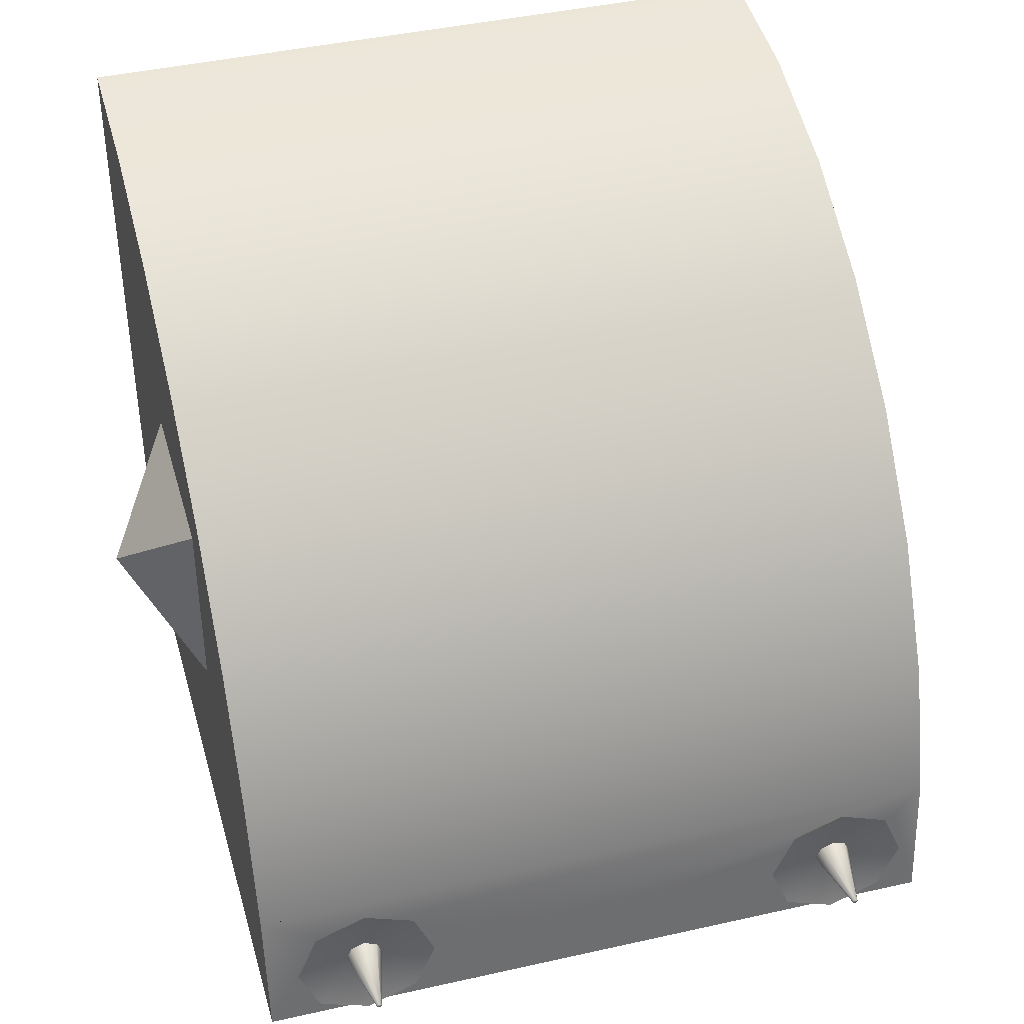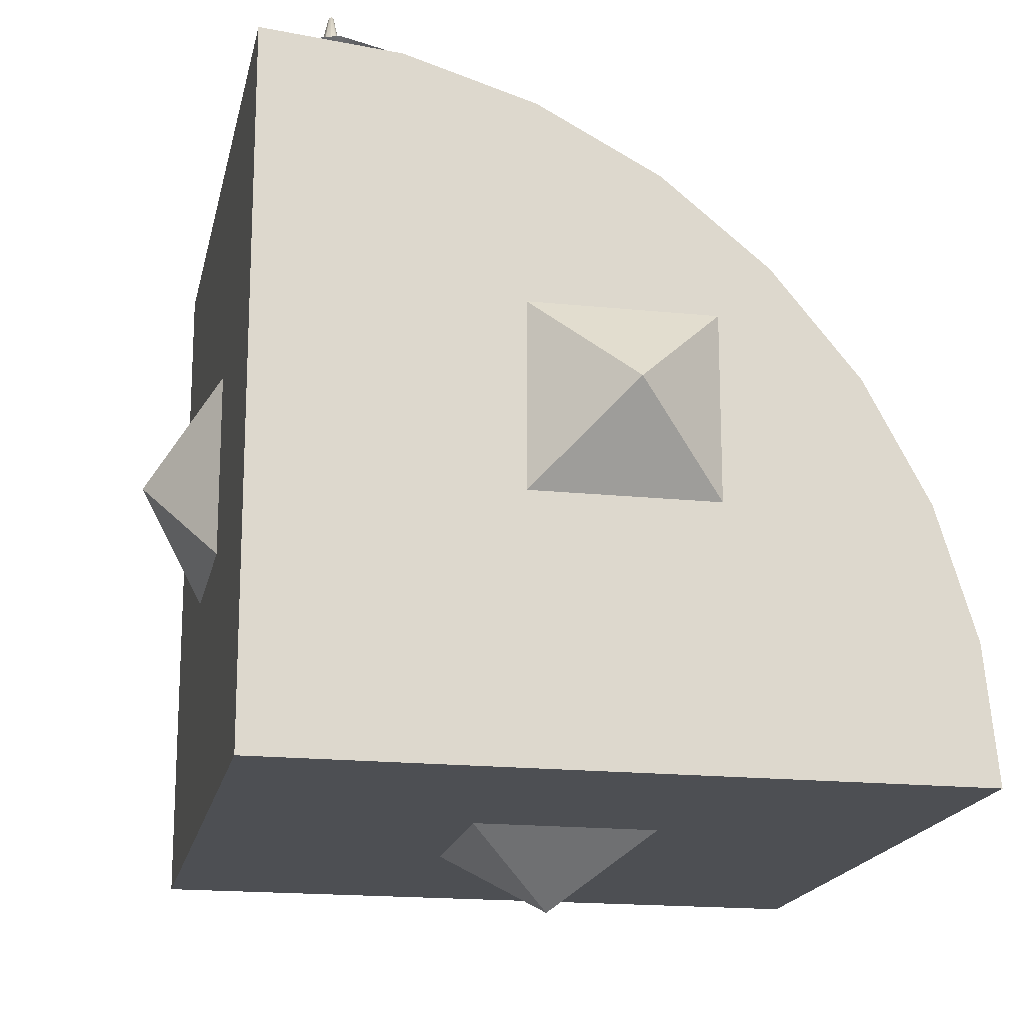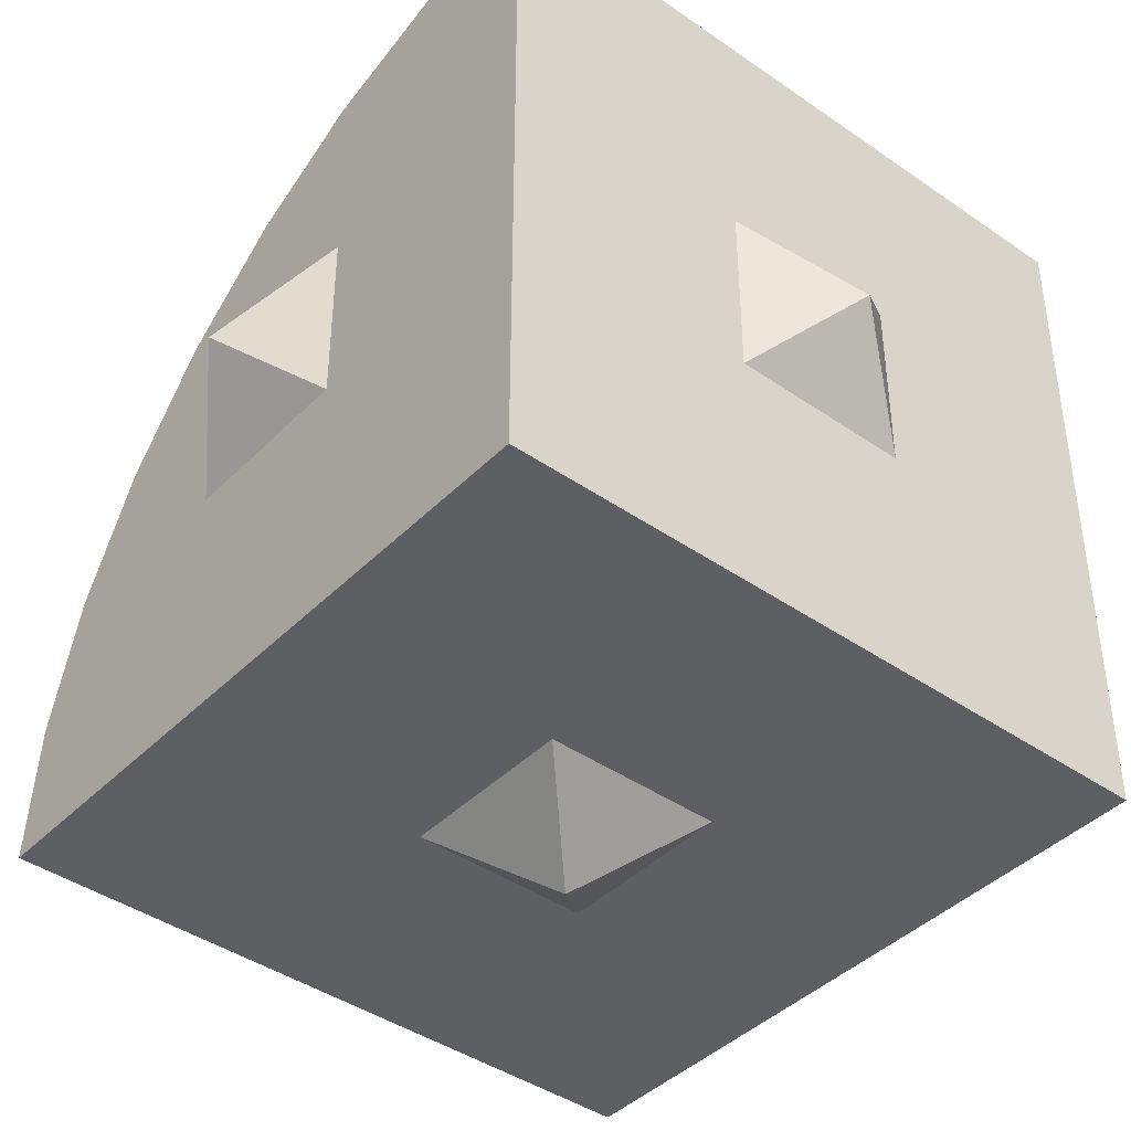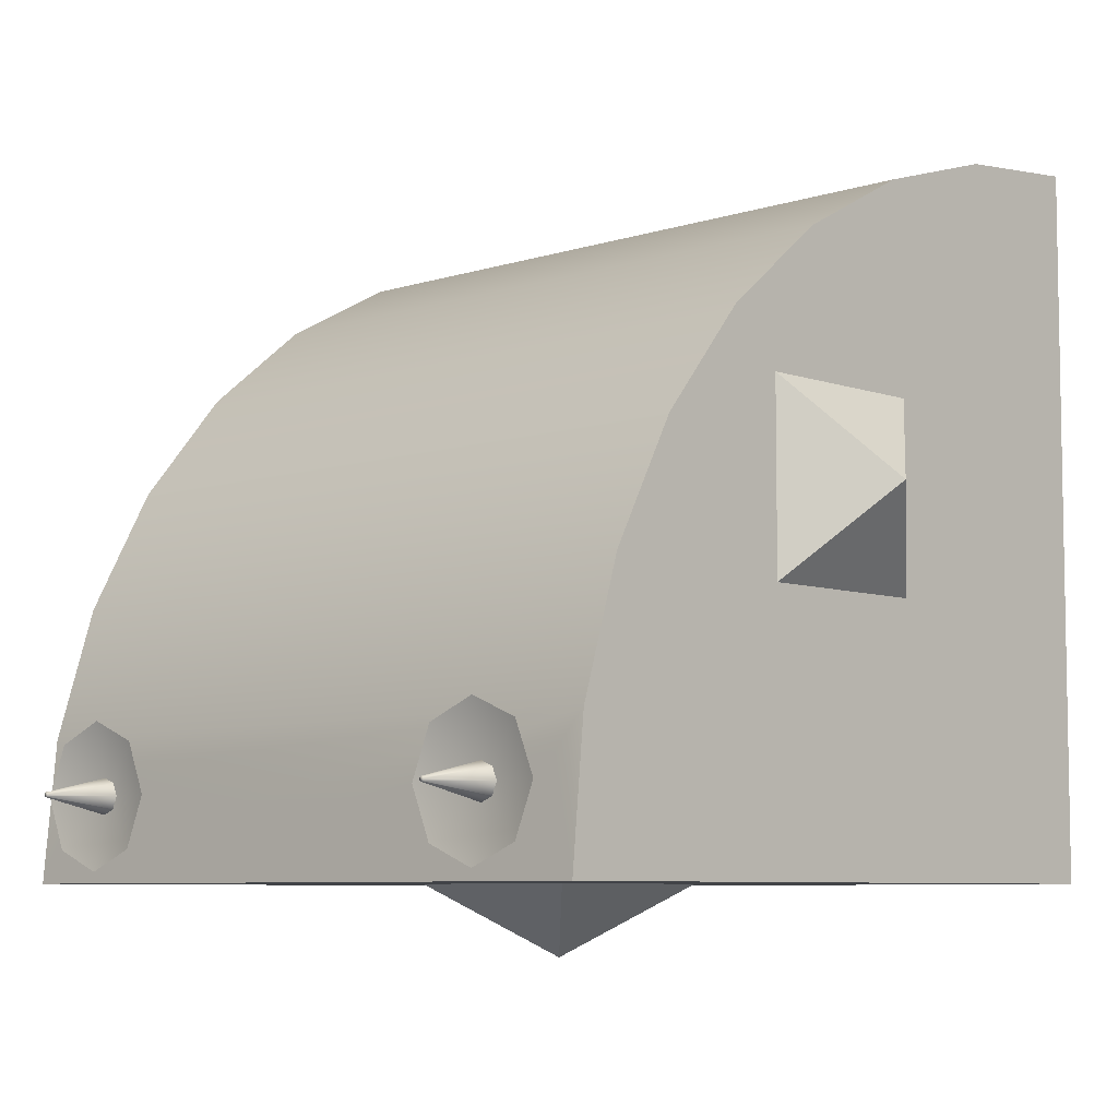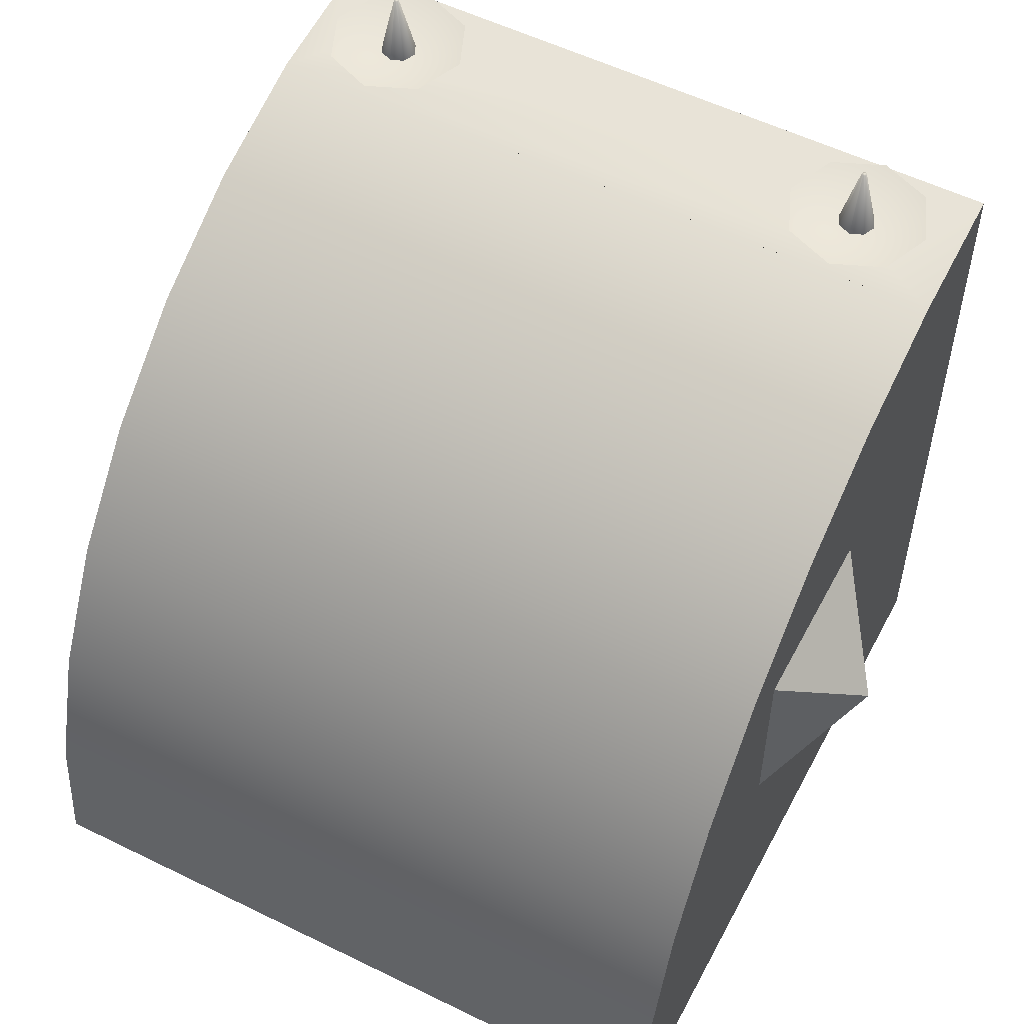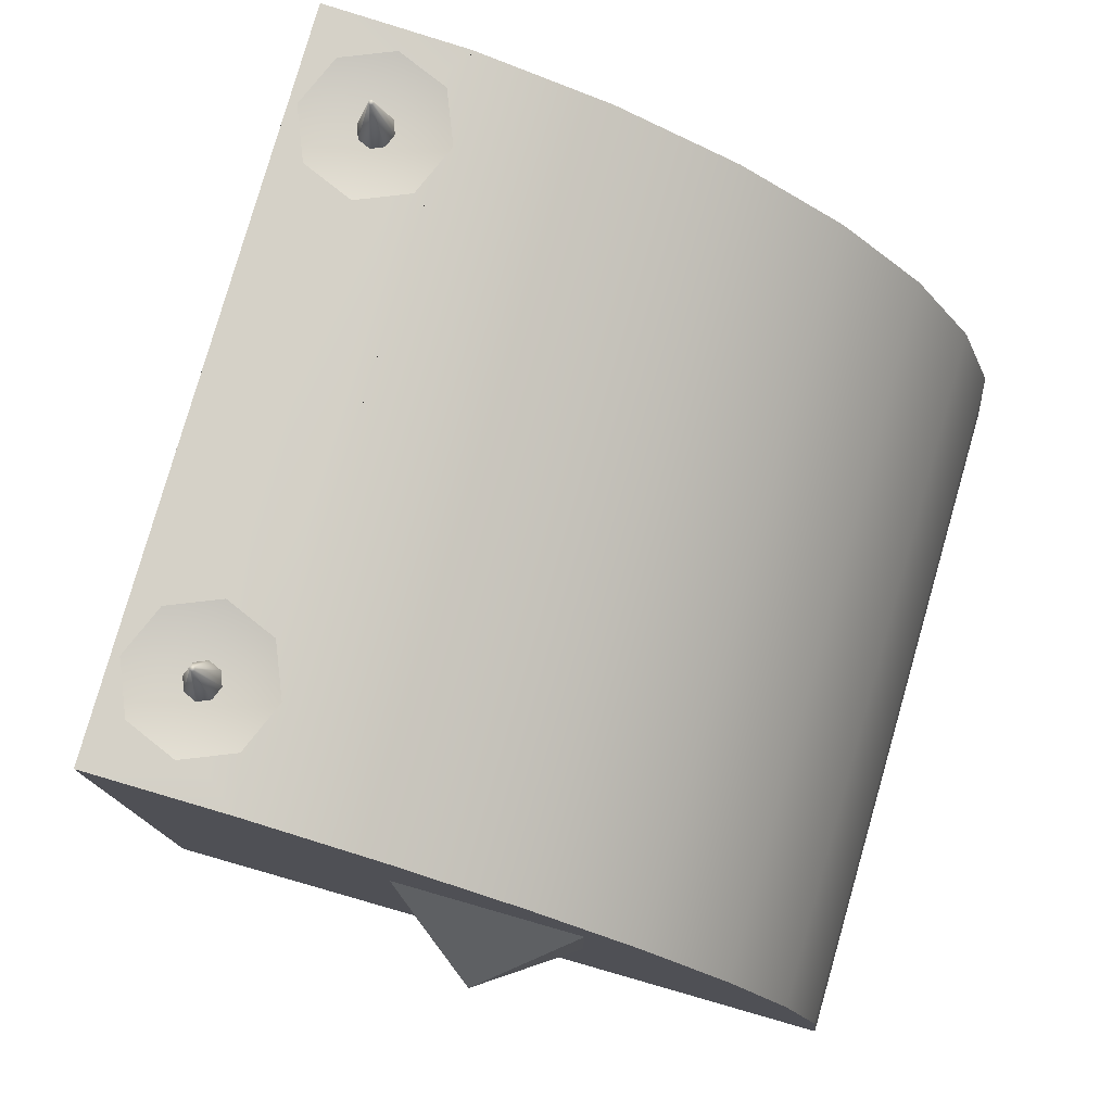
<metadata>
{"format":"obj","ext":"obj","renderer":"f3d","projection":"perspective","resolution":1024,"background":"white","views":[{"elev":41.8,"azim":-15.3,"up":"+Y"},{"elev":-17.8,"azim":78.5,"up":"+Z"},{"elev":-41.7,"azim":140.0,"up":"+Y"},{"elev":-6.9,"azim":43.8,"up":"+Y"},{"elev":54.8,"azim":-152.5,"up":"+Z"},{"elev":78.7,"azim":106.0,"up":"+Z"}]}
</metadata>
<code>
o m_BF_Streamline_111.000
v 0.4749 0.4684 -0.4751
v -0.4751 0.4684 -0.4749
v 0.4749 -0.3371 -0.475
v -0.4751 -0.3371 -0.4749
v 0.475 -0.3371 0.4824
v -0.475 -0.3371 0.4824
v 0.4749 -0.09737 -0.475
v -2e-06 -0.3371 0.4824
v 0.475 -0.3371 -0.008842
v -2.8e-05 -0.3371 0.09119
v -0.475 -0.3371 -0.008787
v 0.1187 -0.3371 -0.475
v -0.1188 -0.3371 -0.475
v 0.1187 -0.3371 -0.008829
v -0.1188 -0.3371 -0.008801
v -0.4751 -0.09737 -0.4749
v -6.2e-05 -0.09737 -0.475
v 0.1187 -0.3371 -0.2419
v -0.1188 -0.3371 -0.2419
v -5.4e-05 -0.2621 -0.4
v 0.1187 -0.2621 -0.4
v -0.1188 -0.2621 -0.4
f 3 7 17 12
f 16 17 7 1 2
f 13 17 16 4
f 4 11 15 19 13
f 4 16 6 11
f 5 7 3 9
f 10 15 11 6 8
f 9 14 10 8 5
f 12 18 14 9 3
f 20 22 19 18 21
f 18 19 15 10 14
f 21 17 22 20
o m_GSO_Cab_111_Gun_Lf.000_m_GSO_Cab_111_Gun_Lf.002
v 0.3919 -0.351 0.4815
v 0.3584 -0.3371 0.4815
v 0.2874 -0.3134 0.5205
v 0.325 -0.351 0.4815
v 0.258 -0.3844 0.5205
v 0.3111 -0.3844 0.4815
v 0.2874 -0.4554 0.5205
v 0.325 -0.4178 0.4815
v 0.3584 -0.4848 0.5205
v 0.3584 -0.4317 0.4815
v 0.4294 -0.4554 0.5205
v 0.3919 -0.4178 0.4815
v 0.4589 -0.3844 0.5205
v 0.4057 -0.3844 0.4815
v 0.3584 -0.3844 0.4995
v 0.4294 -0.3134 0.5205
v 0.3584 -0.2839 0.5205
v 0.362 -0.3844 0.6002
v 0.3584 -0.359 0.5012
v 0.361 -0.382 0.6002
v 0.3774 -0.3664 0.5012
v 0.3316 -0.3844 0.5012
v 0.3559 -0.382 0.6002
v 0.3394 -0.3664 0.5012
v 0.3548 -0.3844 0.6002
v 0.3584 -0.3878 0.6002
v 0.3394 -0.4024 0.5012
v 0.3774 -0.4024 0.5012
v 0.361 -0.3868 0.6002
v 0.3584 -0.4098 0.5012
v 0.3853 -0.3844 0.5012
v 0.3584 -0.3479 0.4684
v 0.3199 -0.3844 0.4684
v 0.3312 -0.3586 0.4684
v 0.3312 -0.4102 0.4684
v 0.3856 -0.3586 0.4684
v 0.3559 -0.3868 0.6002
v 0.3584 -0.381 0.6002
f 50 51 48 52
f 28 30 29 27
f 35 33 34 36
f 53 40 51 50
f 41 60 42 43
f 27 25 26 28
f 46 45 60 41
f 31 29 30 32
f 36 23 38 35
f 35 38 37
f 38 39 37
f 39 25 37
f 25 27 37
f 27 29 37
f 29 31 37
f 31 33 37
f 33 35 37
f 52 48 59 49
f 44 47 45 46
f 49 59 47 44
f 43 42 40 53
f 39 38 23 24
f 32 34 33 31
f 24 26 25 39
f 40 42 60 45 47 59 48 51
l 55 56
l 55 57
l 54 58
l 54 56
o m_GSO_Cab_111_Gun_Rt.000_m_GSO_Cab_111_Gun_Rt.002
v -0.3584 -0.4855 0.2053
v -0.2874 -0.3134 0.5205
v -0.325 -0.351 0.4815
v -0.3584 -0.3371 0.4815
v -0.4294 -0.3134 0.5205
v -0.3919 -0.351 0.4815
v -0.3584 -0.2839 0.5205
v -0.4057 -0.3844 0.4815
v -0.3919 -0.4178 0.4815
v -0.3584 -0.4317 0.4815
v -0.325 -0.4178 0.4815
v -0.258 -0.3844 0.5205
v -0.3111 -0.3844 0.4815
v -0.3584 -0.3844 0.4995
v -0.4589 -0.3844 0.5205
v -0.4294 -0.4554 0.5205
v -0.3584 -0.4848 0.5205
v -0.2874 -0.4554 0.5205
v -0.3394 -0.3664 0.5012
v -0.3316 -0.3844 0.5012
v -0.3774 -0.3664 0.5012
v -0.361 -0.382 0.6002
v -0.3584 -0.359 0.5012
v -0.3853 -0.3844 0.5012
v -0.3774 -0.4024 0.5012
v -0.3584 -0.4098 0.5012
v -0.361 -0.3868 0.6002
v -0.3584 -0.3878 0.6002
v -0.3559 -0.3868 0.6002
v -0.3394 -0.4024 0.5012
v -0.362 -0.3844 0.6002
v -0.3548 -0.3844 0.6002
v -0.3559 -0.382 0.6002
v -0.3584 -0.381 0.6002
f 73 63 62 72
f 64 66 65 67
f 80 92 89 90
f 72 78 71 73
f 83 94 93 79
f 72 62 74
f 62 67 74
f 67 65 74
f 65 75 74
f 75 76 74
f 76 77 74
f 77 78 74
f 78 72 74
f 81 82 94 83
f 79 93 92 80
f 84 91 82 81
f 90 89 88 86
f 77 76 69 70
f 86 88 87 85
f 85 87 91 84
f 92 93 94 82 91 87 88 89
f 75 65 66 68
f 67 62 63 64
f 70 71 78 77
f 68 69 76 75
o m_BF_Streamline_111.001_m_BF_Streamline_111.006
v -0.5 -0.5 -0.5
v 0.5 -0.5 -0.5
v -0.5 0.132 -0.1319
v -0.5 -0.132 -0.1319
v -0.6 0 0.000145
v -0.5 -0.132 0.1321
v -0.5 0.132 0.1321
v 0.1319 0.132 -0.5
v -0.1321 0.132 -0.5
v -0.000132 -0 -0.6
v -0.1321 -0.132 -0.5
v 0.1319 -0.132 -0.5
v 0.5 -0.132 0.1319
v 0.6 -0 -0.00012
v 0.5 0.132 0.1319
v 0.5 0.132 -0.1321
v 0.5 -0.132 -0.1321
v -0.132 -0.5 0.1321
v 0.1321 -0.5 0.132
v 0.132 -0.5 -0.132
v 1e-06 -0.6 1.2e-05
v -0.1321 -0.5 -0.132
v -0.4999 -0.5 0.5001
v -0.4999 -0.3025 0.4808
v 0.5001 -0.5 0.4999
v 0.5001 -0.1173 0.4238
v -0.4999 -0.1173 0.424
v 0.5001 0.05557 0.3314
v -0.4999 0.05557 0.3316
v 0.5 0.2071 0.207
v -0.5 0.2071 0.2072
v 0.5 0.3315 0.05547
v -0.5 0.3315 0.05569
v 0.5 0.4239 -0.1174
v -0.5 0.4239 -0.1172
v 0.4999 0.4808 -0.305
v -0.5001 0.4808 -0.3048
v 0.4999 0.5 -0.5001
v -0.5001 0.5 -0.4999
v 0.5001 -0.3025 0.4807
v 0.1 -0.4 0.4904
v 0.46 -0.35 0.4855
v -0.42 -0.35 0.4855
v -0.1 -0.4 0.4904
v -0.1 -0.5 0.5
v 0.1 -0.5 0.5
v 0.4999 -0.3012 -0.5
v -0.5001 -0.3012 -0.4999
v 0.000107 -0.3049 0.4808
f 134 119 96 141 132 130 128 126 124 122 120
f 133 132 141 96 95 142
f 95 117 118 121 123 125 127 129 131 133 142
f 139 140 135 138
f 117 95 96 119 140 139
f 99 97 98
f 97 99 101
f 99 100 101
f 100 99 98
f 104 102 106
f 102 104 103
f 104 105 103
f 105 104 106
f 108 107 111
f 107 108 109
f 108 110 109
f 110 108 111
f 115 112 116
f 112 115 113
f 115 114 113
f 114 115 116
f 134 143 118 137 138 135 136
f 120 118 143 134
f 118 120 121
f 122 121 120
f 121 122 123
f 124 123 122
f 123 124 125
f 126 125 124
f 125 126 127
f 128 127 126
f 127 128 129
f 130 129 128
f 129 130 131
f 132 131 130
f 131 132 133
f 118 117 137
f 136 119 134
f 140 136 135
f 137 139 138
f 137 117 139
f 136 140 119

</code>
